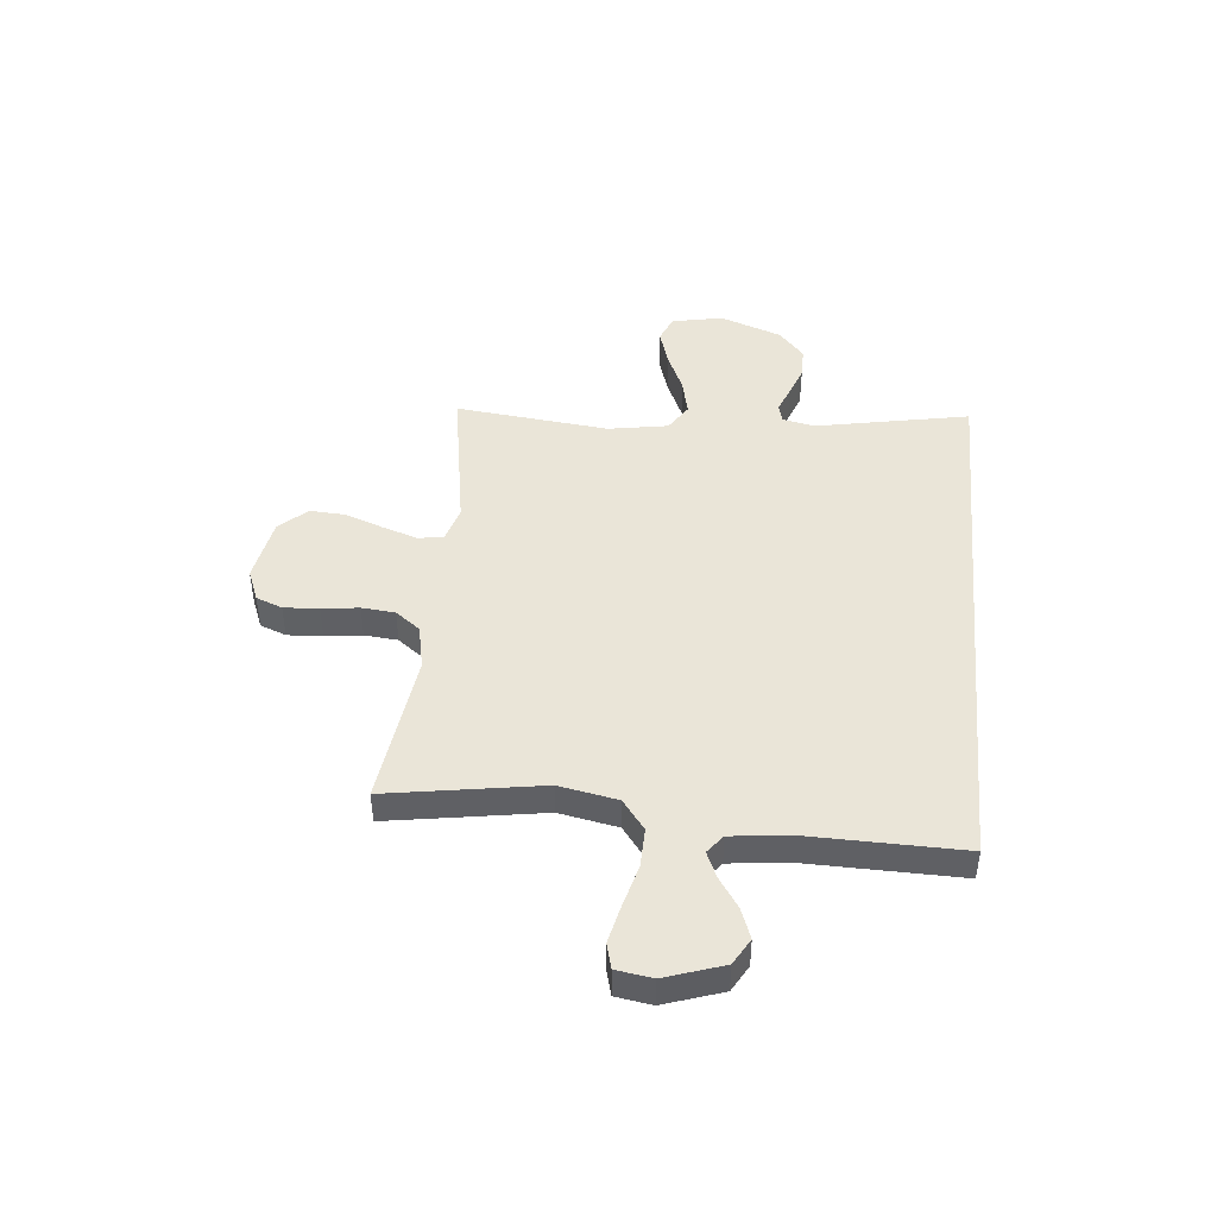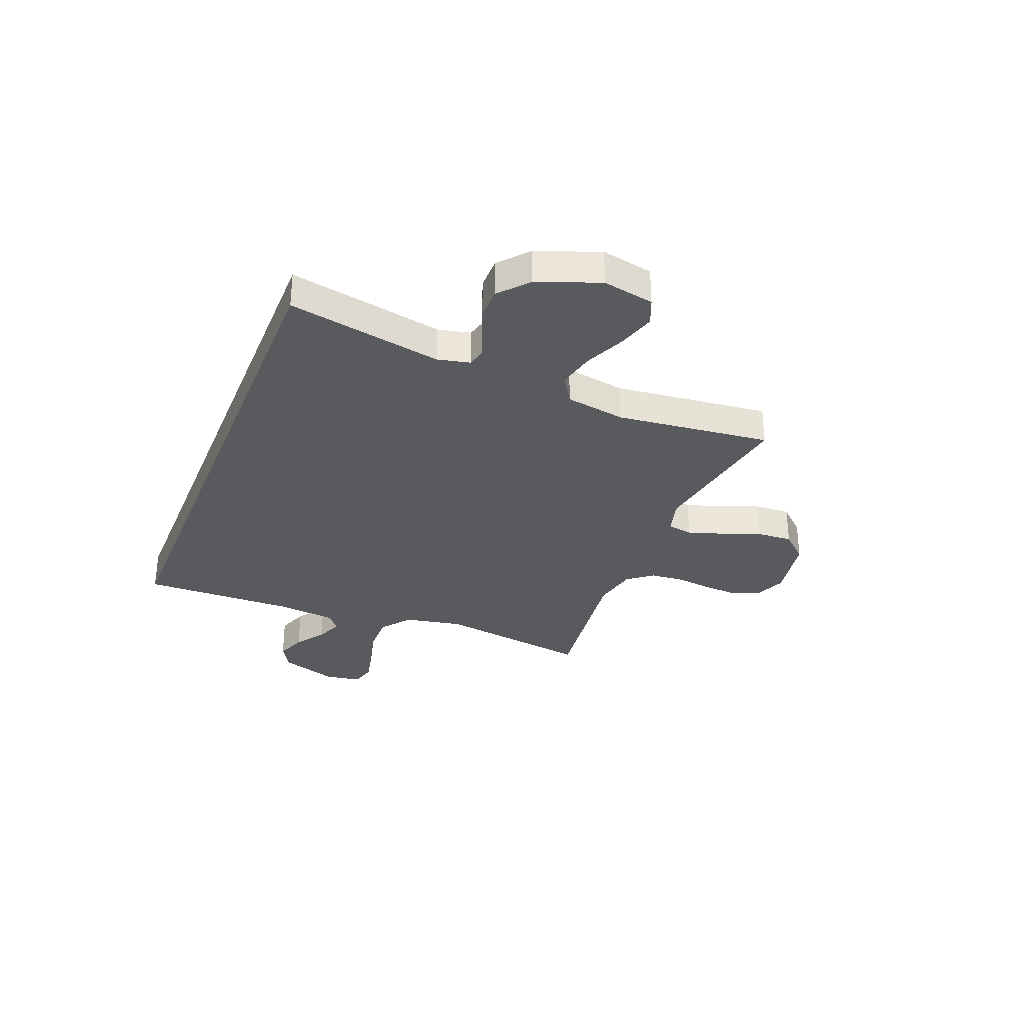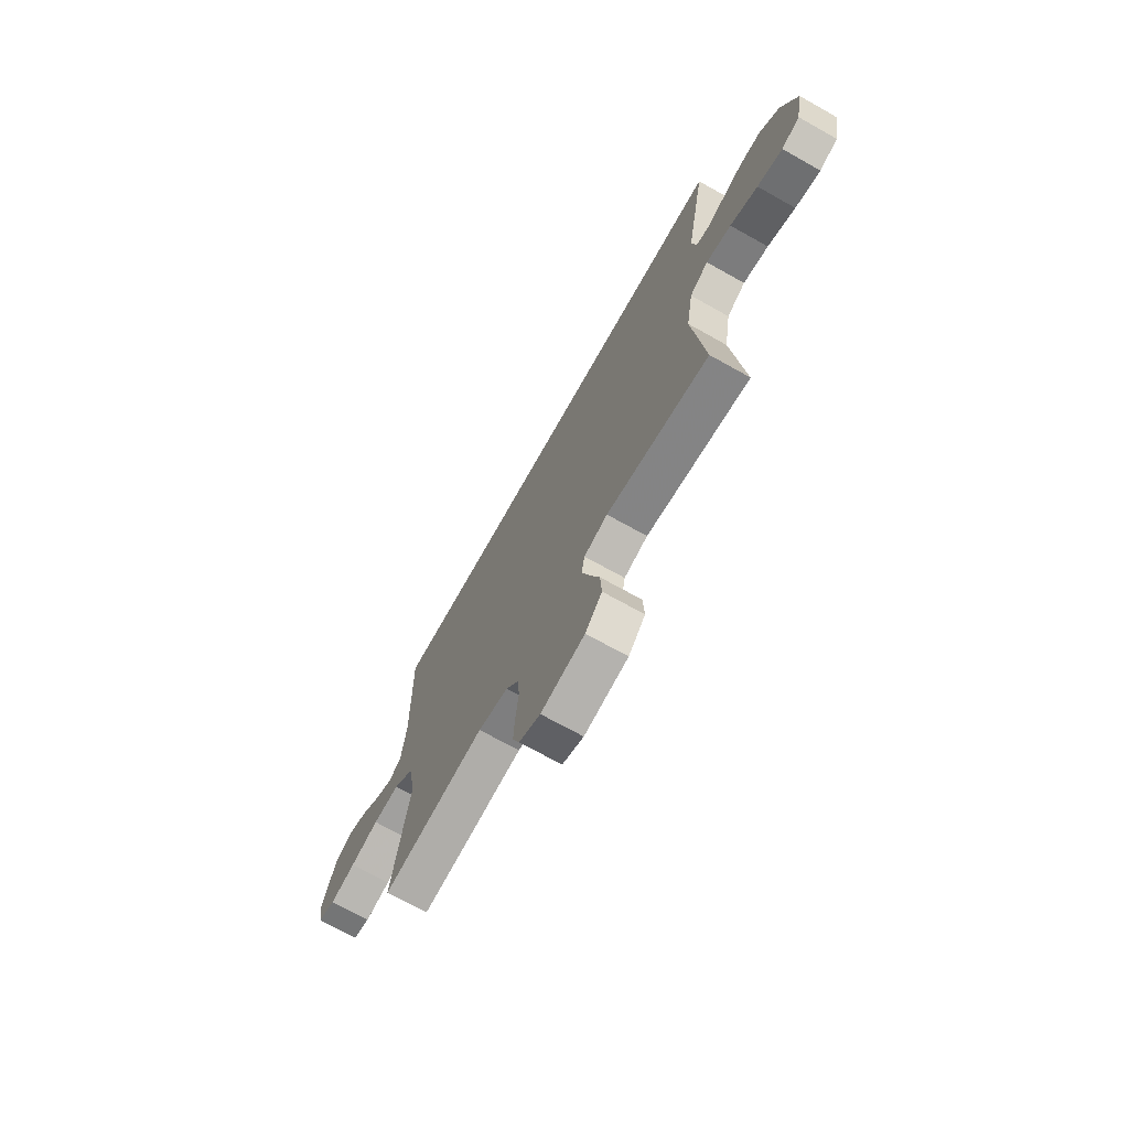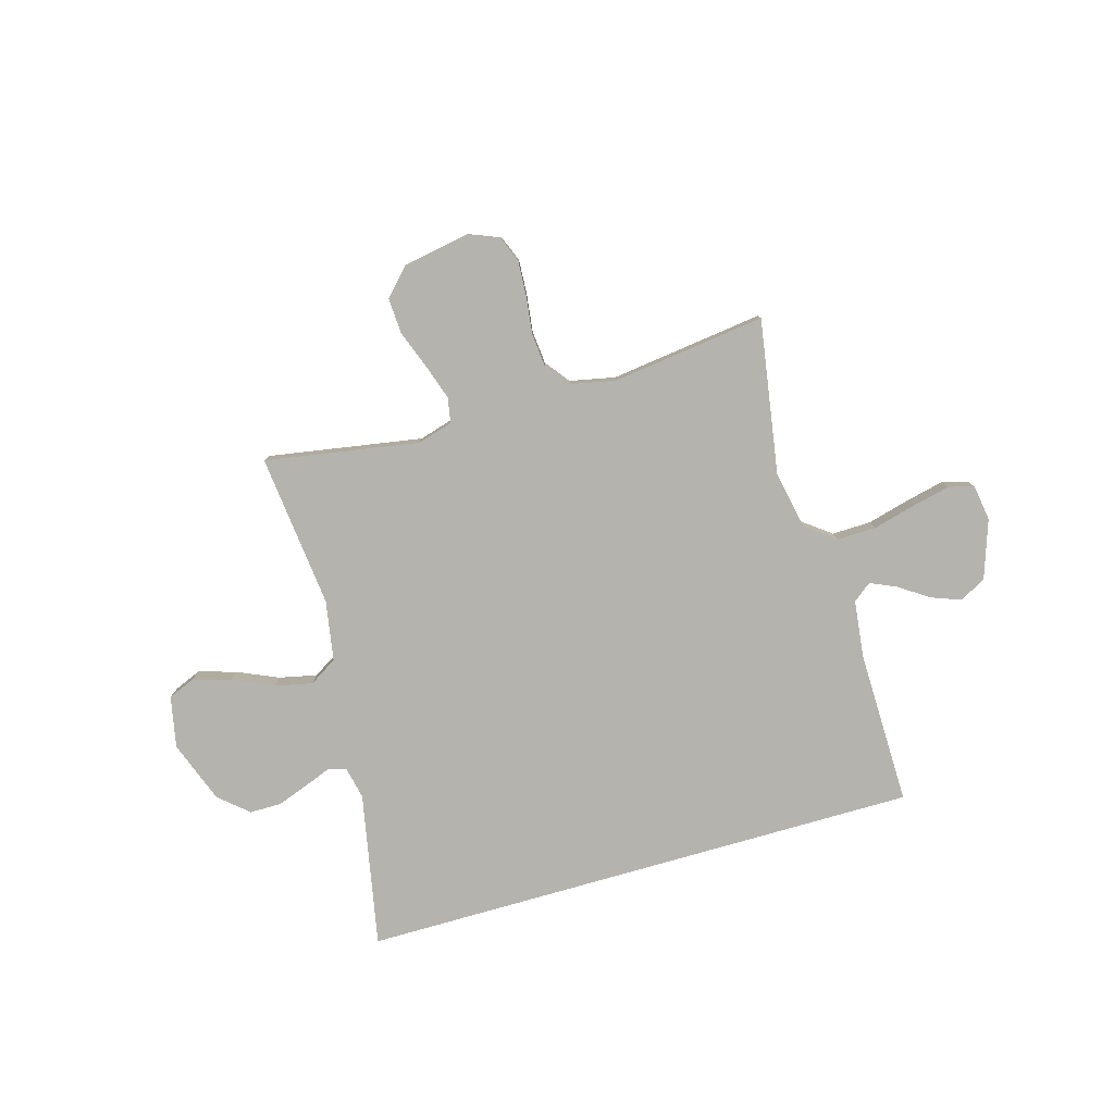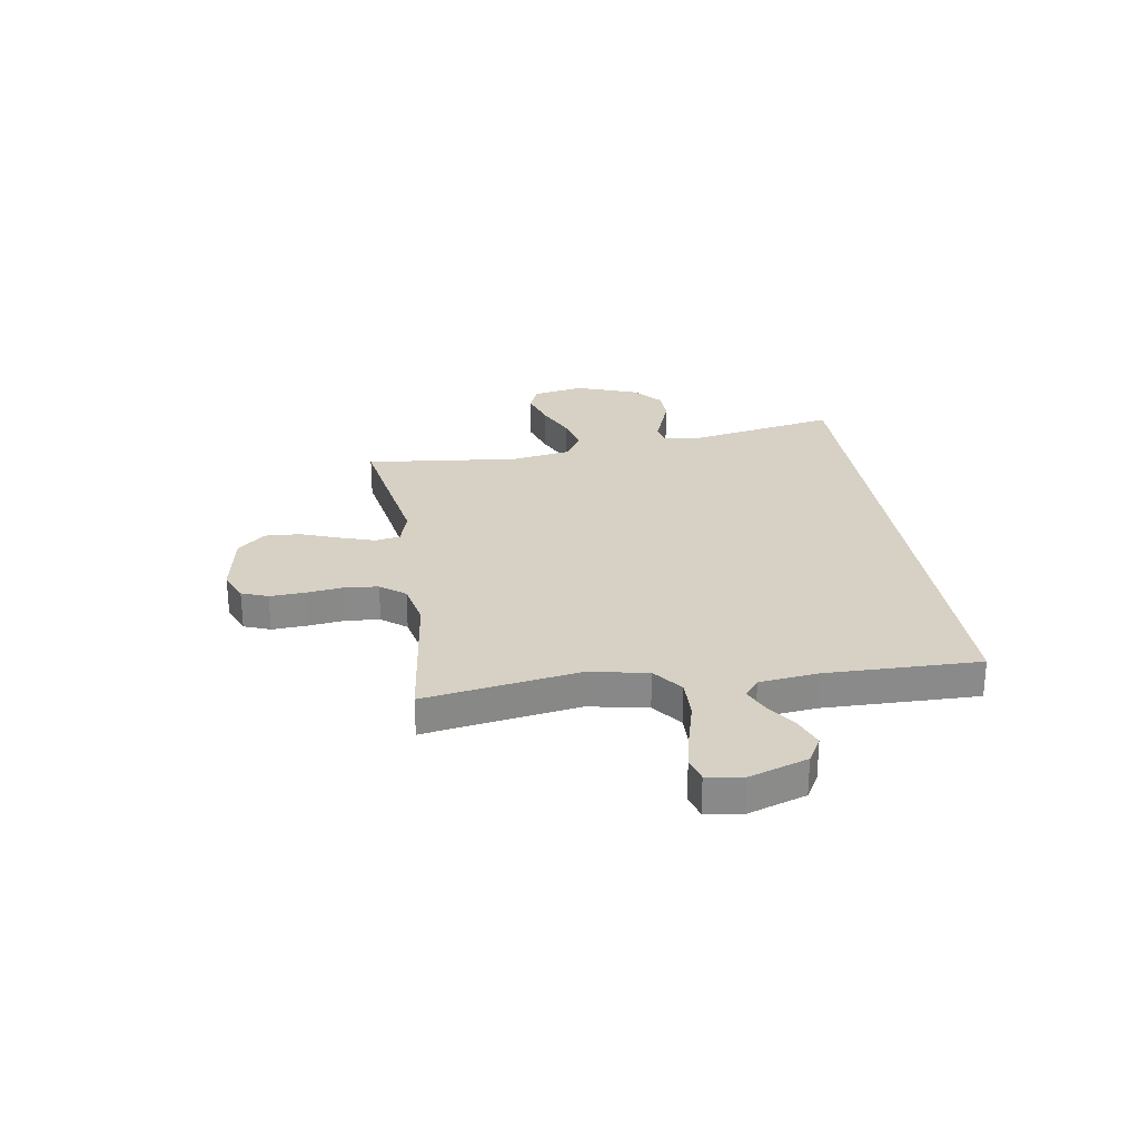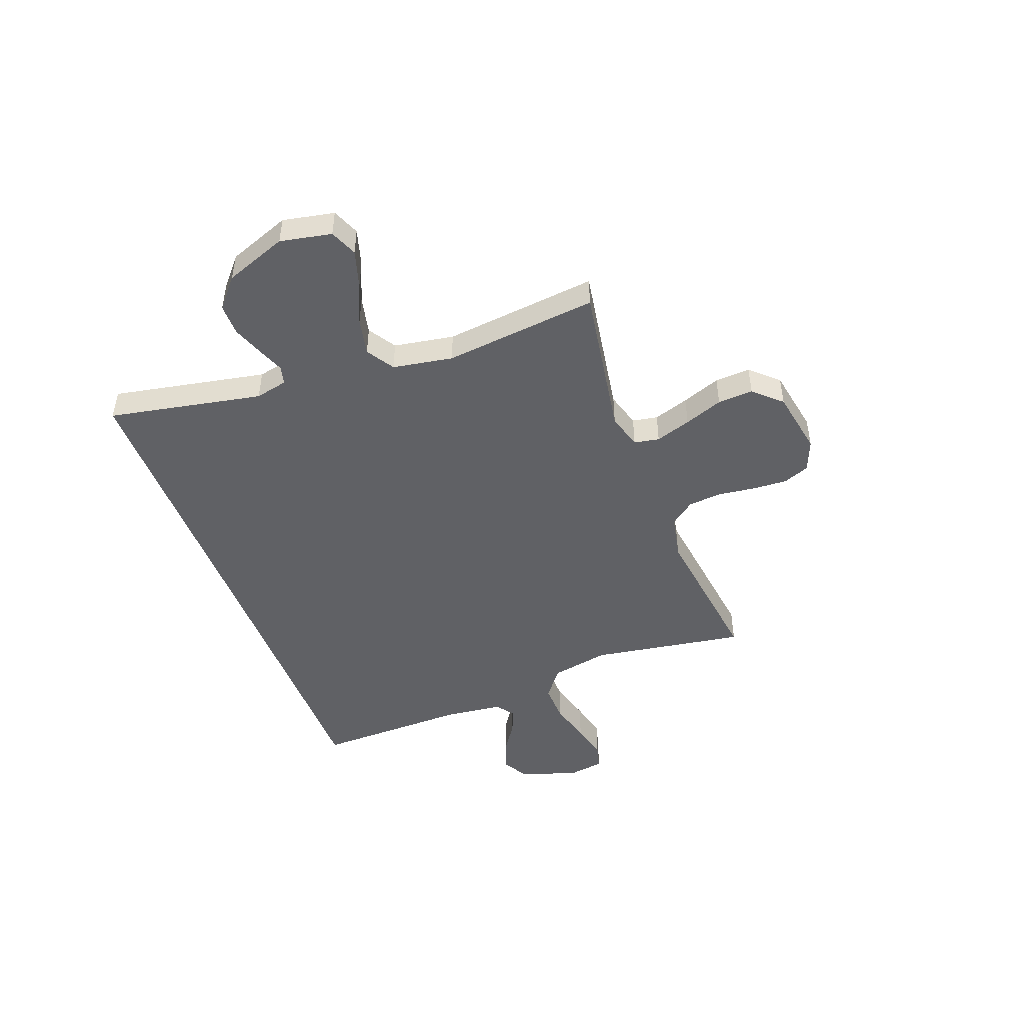
<metadata>
{"format":"obj","ext":"obj","renderer":"f3d","projection":"perspective","resolution":1024,"background":"white","views":[{"elev":44.6,"azim":-84.5,"up":"+Y"},{"elev":-31.6,"azim":68.3,"up":"+Y"},{"elev":-70.4,"azim":60.7,"up":"+Z"},{"elev":-80.0,"azim":-164.0,"up":"+Y"},{"elev":26.9,"azim":-99.0,"up":"+Y"},{"elev":-47.2,"azim":110.6,"up":"+Y"}]}
</metadata>
<code>
v 0.572 0.07 0.5
v 0.514 0.07 0.2
v 0.528 0.07 0.137
v 0.564 0.07 0.128
v 0.616 0.07 0.148
v 0.676 0.07 0.17
v 0.738 0.07 0.17
v 0.795 0.07 0.121
v 0.84 0.07 0
v 0.82 0.07 -0.1
v 0.767 0.07 -0.122
v 0.694 0.07 -0.1
v 0.614 0.07 -0.065
v 0.541 0.07 -0.049
v 0.487 0.07 -0.083
v 0.467 0.07 -0.2
v 0.5 0.07 -0.5
v 0.2 0.07 -0.45
v 0.131 0.07 -0.47
v 0.122 0.07 -0.519
v 0.145 0.07 -0.588
v 0.173 0.07 -0.663
v 0.177 0.07 -0.732
v 0.128 0.07 -0.785
v 0 0.07 -0.808
v -0.062 0.07 -0.783
v -0.082 0.07 -0.732
v -0.078 0.07 -0.664
v -0.069 0.07 -0.592
v -0.075 0.07 -0.527
v -0.112 0.07 -0.479
v -0.2 0.07 -0.461
v -0.5 0.07 -0.5
v -0.452 0.07 -0.2
v -0.474 0.07 -0.086
v -0.532 0.07 -0.042
v -0.609 0.07 -0.044
v -0.692 0.07 -0.066
v -0.766 0.07 -0.083
v -0.815 0.07 -0.07
v -0.826 0.07 0
v -0.788 0.07 0.113
v -0.737 0.07 0.142
v -0.678 0.07 0.12
v -0.62 0.07 0.081
v -0.57 0.07 0.059
v -0.534 0.07 0.087
v -0.521 0.07 0.2
v -0.526 0.07 0.5
v 0.572 0 0.5
v 0.514 0 0.2
v 0.528 0 0.137
v 0.564 0 0.128
v 0.616 0 0.148
v 0.676 0 0.17
v 0.738 0 0.17
v 0.795 0 0.121
v 0.84 0 0
v 0.82 0 -0.1
v 0.767 0 -0.122
v 0.694 0 -0.1
v 0.614 0 -0.065
v 0.541 0 -0.049
v 0.487 0 -0.083
v 0.467 0 -0.2
v 0.5 0 -0.5
v 0.2 0 -0.45
v 0.131 0 -0.47
v 0.122 0 -0.519
v 0.145 0 -0.588
v 0.173 0 -0.663
v 0.177 0 -0.732
v 0.128 0 -0.785
v 0 0 -0.808
v -0.062 0 -0.783
v -0.082 0 -0.732
v -0.078 0 -0.664
v -0.069 0 -0.592
v -0.075 0 -0.527
v -0.112 0 -0.479
v -0.2 0 -0.461
v -0.5 0 -0.5
v -0.452 0 -0.2
v -0.474 0 -0.086
v -0.532 0 -0.042
v -0.609 0 -0.044
v -0.692 0 -0.066
v -0.766 0 -0.083
v -0.815 0 -0.07
v -0.826 0 0
v -0.788 0 0.113
v -0.737 0 0.142
v -0.678 0 0.12
v -0.62 0 0.081
v -0.57 0 0.059
v -0.534 0 0.087
v -0.521 0 0.2
v -0.526 0 0.5
f 48 49 1 2
f 47 48 2 3
f 46 47 3 4
f 43 44 45
f 42 43 45
f 41 42 45
f 40 41 45
f 39 40 45
f 38 39 45
f 37 38 45
f 36 37 45 46
f 35 36 46 4
f 32 33 34
f 34 35 4
f 32 34 4
f 31 32 4
f 27 28 29
f 26 27 29
f 25 26 29
f 24 25 29
f 23 24 29
f 22 23 29
f 21 22 29
f 20 21 29 30
f 19 20 30 31
f 16 17 18
f 18 19 31
f 16 18 31
f 15 16 31
f 11 12 13
f 10 11 13
f 9 10 13
f 8 9 13
f 7 8 13
f 6 7 13
f 5 6 13
f 4 5 13
f 4 13 14
f 15 31 4
f 4 14 15
f 51 50 98 97
f 52 51 97 96
f 53 52 96 95
f 94 93 92
f 94 92 91
f 94 91 90
f 94 90 89
f 94 89 88
f 94 88 87
f 94 87 86
f 95 94 86 85
f 53 95 85 84
f 83 82 81
f 53 84 83
f 53 83 81
f 53 81 80
f 78 77 76
f 78 76 75
f 78 75 74
f 78 74 73
f 78 73 72
f 78 72 71
f 78 71 70
f 79 78 70 69
f 80 79 69 68
f 67 66 65
f 80 68 67
f 80 67 65
f 80 65 64
f 62 61 60
f 62 60 59
f 62 59 58
f 62 58 57
f 62 57 56
f 62 56 55
f 62 55 54
f 62 54 53
f 63 62 53
f 53 80 64
f 64 63 53
f 1 50 51 2
f 2 51 52 3
f 3 52 53 4
f 4 53 54 5
f 5 54 55 6
f 6 55 56 7
f 7 56 57 8
f 8 57 58 9
f 9 58 59 10
f 10 59 60 11
f 11 60 61 12
f 12 61 62 13
f 13 62 63 14
f 14 63 64 15
f 15 64 65 16
f 16 65 66 17
f 17 66 67 18
f 18 67 68 19
f 19 68 69 20
f 20 69 70 21
f 21 70 71 22
f 22 71 72 23
f 23 72 73 24
f 24 73 74 25
f 25 74 75 26
f 26 75 76 27
f 27 76 77 28
f 28 77 78 29
f 29 78 79 30
f 30 79 80 31
f 31 80 81 32
f 32 81 82 33
f 33 82 83 34
f 34 83 84 35
f 35 84 85 36
f 36 85 86 37
f 37 86 87 38
f 38 87 88 39
f 39 88 89 40
f 40 89 90 41
f 41 90 91 42
f 42 91 92 43
f 43 92 93 44
f 44 93 94 45
f 45 94 95 46
f 46 95 96 47
f 47 96 97 48
f 48 97 98 49
f 49 98 50 1

</code>
